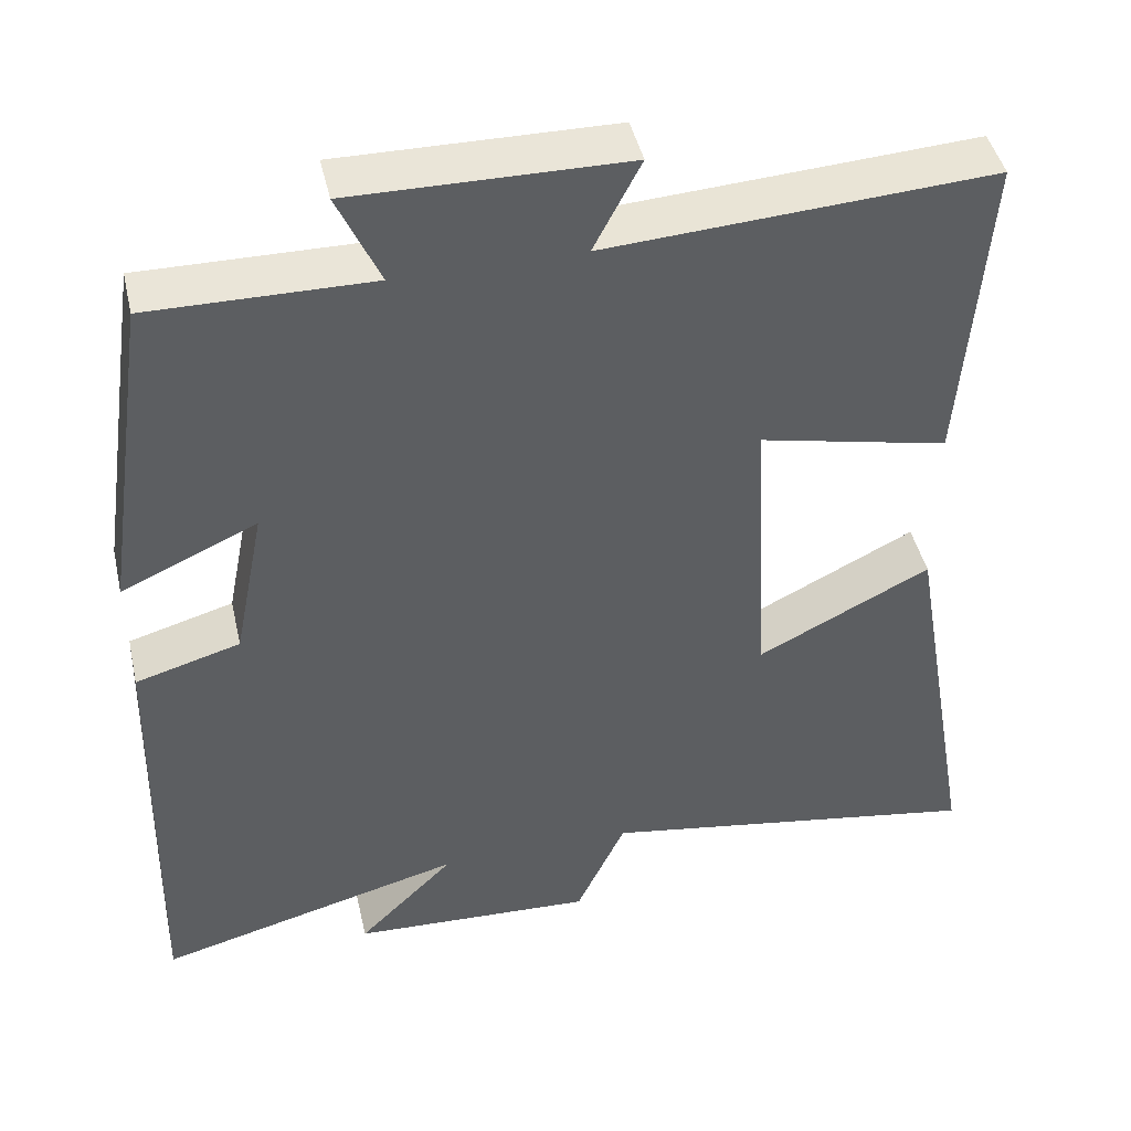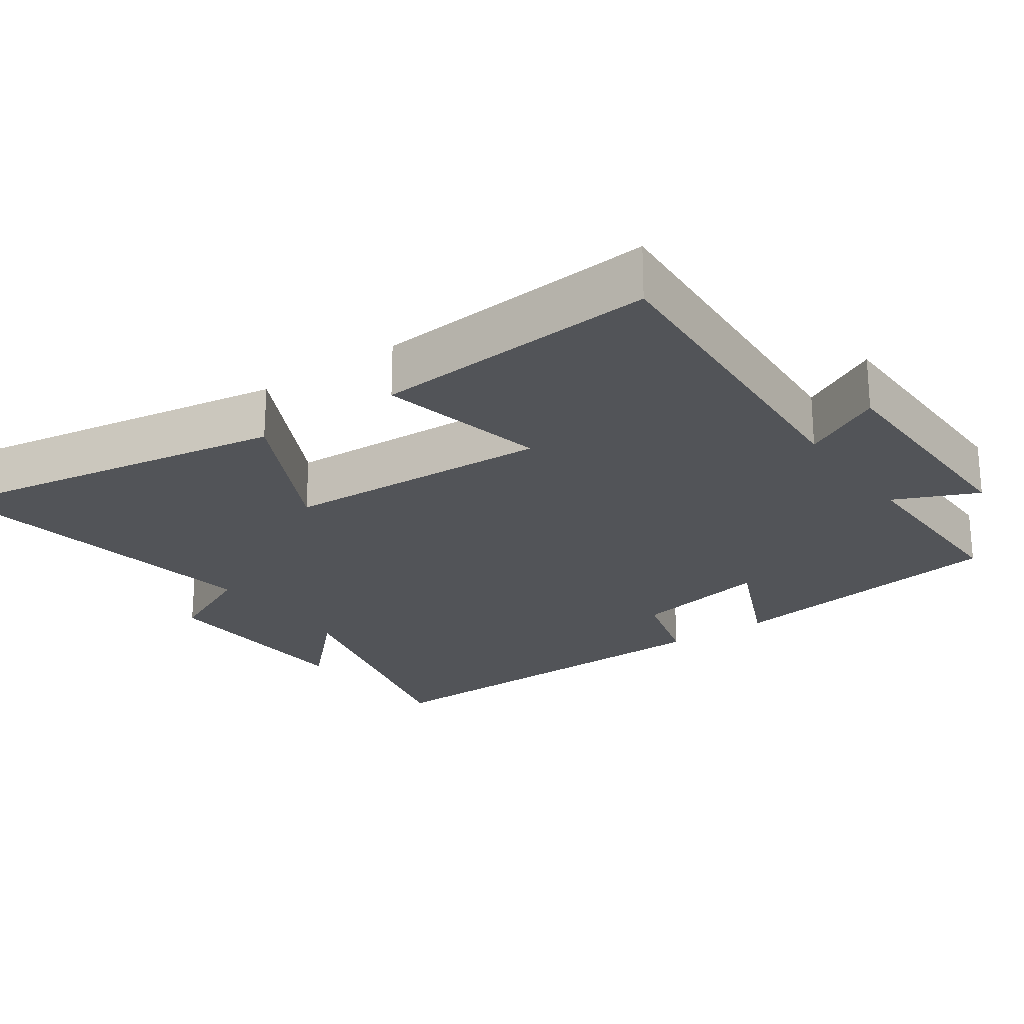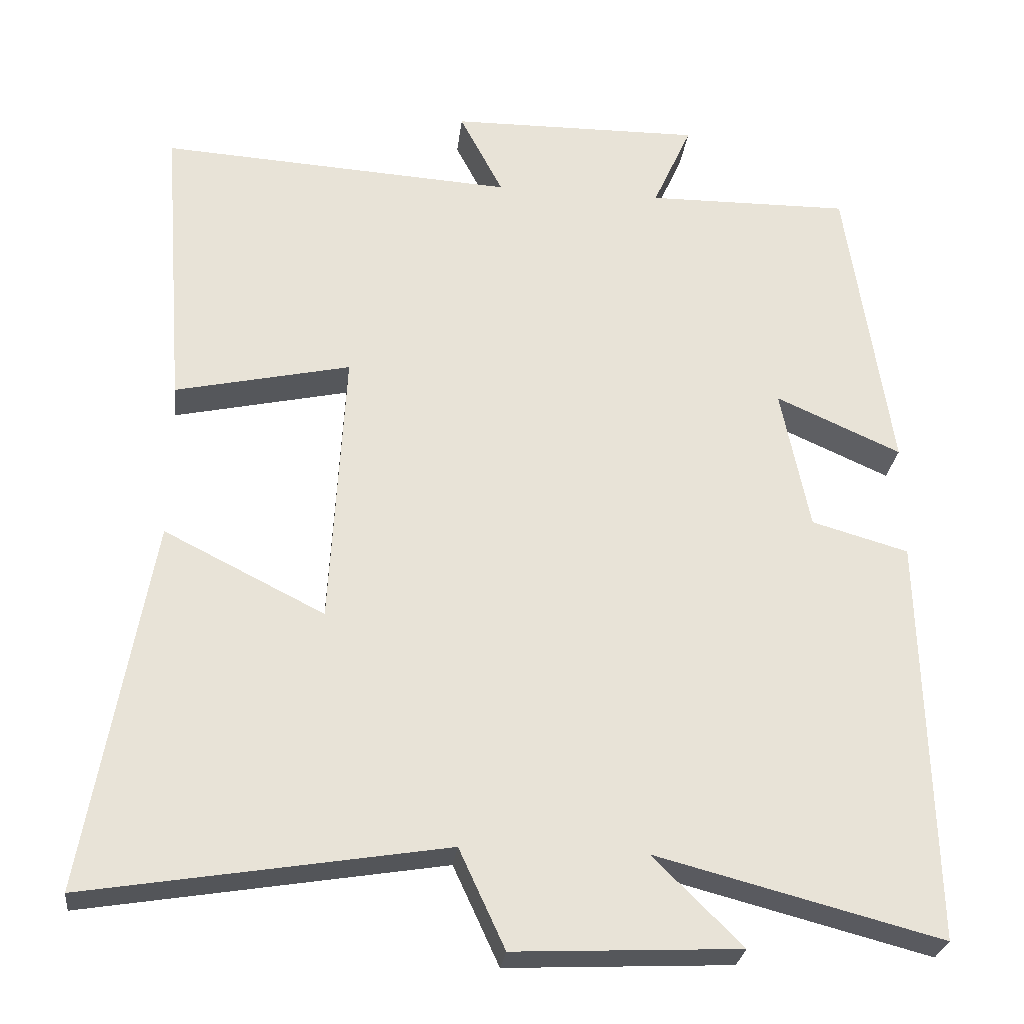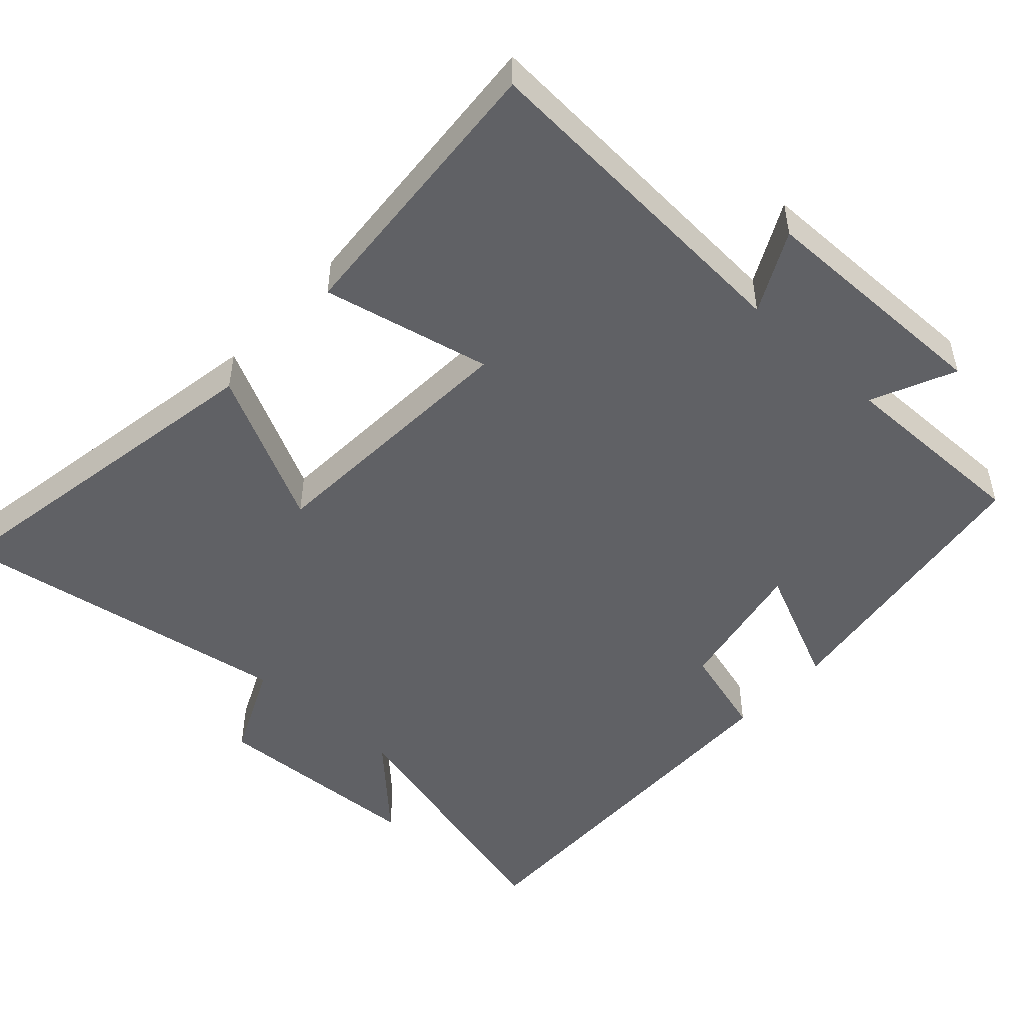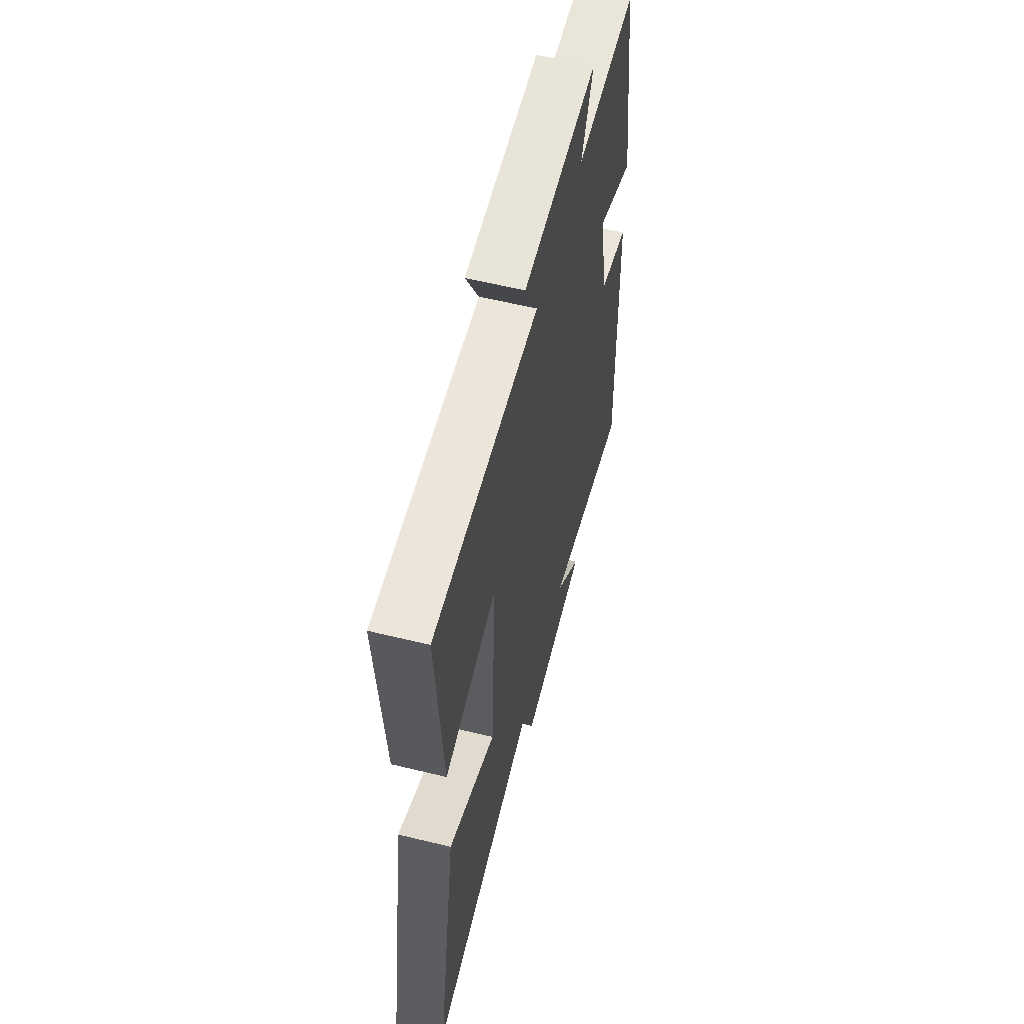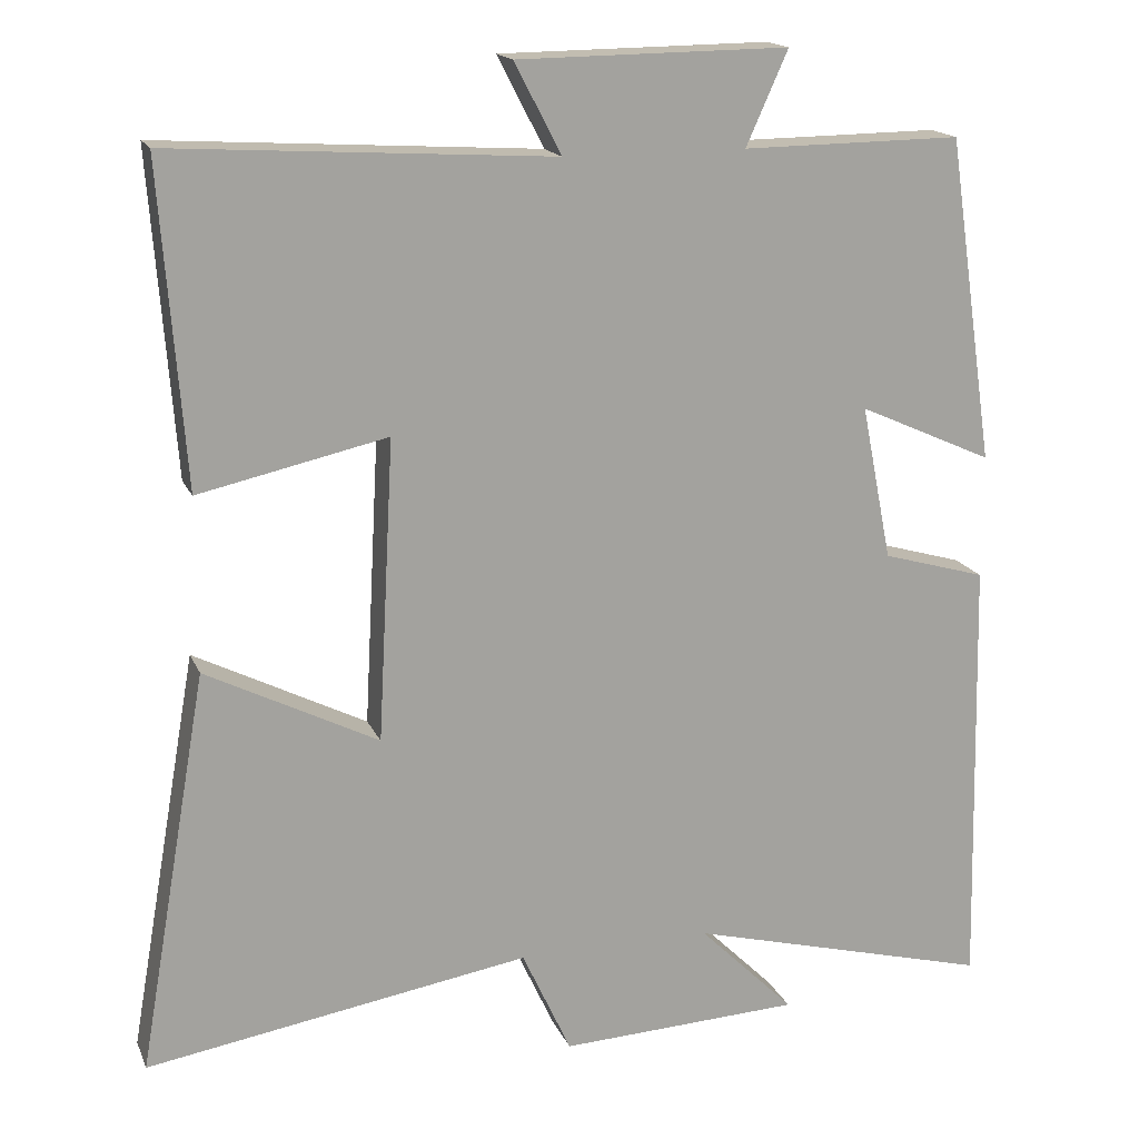
<metadata>
{"format":"obj","ext":"obj","renderer":"f3d","projection":"perspective","resolution":1024,"background":"white","views":[{"elev":44.6,"azim":167.2,"up":"+Z"},{"elev":-23.2,"azim":-54.7,"up":"+Y"},{"elev":-27.3,"azim":-6.7,"up":"+Z"},{"elev":-49.4,"azim":-42.6,"up":"+Y"},{"elev":59.0,"azim":-75.9,"up":"+Z"},{"elev":16.7,"azim":-17.6,"up":"+Z"}]}
</metadata>
<code>
v -0.586 0.07 -0.578
v -0.5 0.07 -0.082
v -0.286 0.07 -0.19
v -0.266 0.07 0.184
v -0.5 0.07 0.132
v -0.53 0.07 0.529
v -0.057 0.07 0.5
v -0.115 0.07 0.612
v 0.221 0.07 0.616
v 0.169 0.07 0.5
v 0.441 0.07 0.503
v 0.5 0.07 0.1
v 0.333 0.07 0.175
v 0.371 0.07 -0.017
v 0.5 0.07 -0.054
v 0.512 0.07 -0.599
v 0.133 0.07 -0.5
v 0.252 0.07 -0.618
v -0.048 0.07 -0.632
v -0.109 0.07 -0.5
v -0.586 0 -0.578
v -0.5 0 -0.082
v -0.286 0 -0.19
v -0.266 0 0.184
v -0.5 0 0.132
v -0.53 0 0.529
v -0.057 0 0.5
v -0.115 0 0.612
v 0.221 0 0.616
v 0.169 0 0.5
v 0.441 0 0.503
v 0.5 0 0.1
v 0.333 0 0.175
v 0.371 0 -0.017
v 0.5 0 -0.054
v 0.512 0 -0.599
v 0.133 0 -0.5
v 0.252 0 -0.618
v -0.048 0 -0.632
v -0.109 0 -0.5
f 17 18 19 20
f 14 15 16 17
f 13 14 17 20
f 10 11 12 13
f 10 13 20
f 7 8 9 10
f 7 10 20
f 4 5 6 7
f 3 4 7 20
f 1 2 3 20
f 40 39 38 37
f 37 36 35 34
f 40 37 34 33
f 33 32 31 30
f 40 33 30
f 30 29 28 27
f 40 30 27
f 27 26 25 24
f 40 27 24 23
f 40 23 22 21
f 1 21 22 2
f 2 22 23 3
f 3 23 24 4
f 4 24 25 5
f 5 25 26 6
f 6 26 27 7
f 7 27 28 8
f 8 28 29 9
f 9 29 30 10
f 10 30 31 11
f 11 31 32 12
f 12 32 33 13
f 13 33 34 14
f 14 34 35 15
f 15 35 36 16
f 16 36 37 17
f 17 37 38 18
f 18 38 39 19
f 19 39 40 20
f 20 40 21 1

</code>
